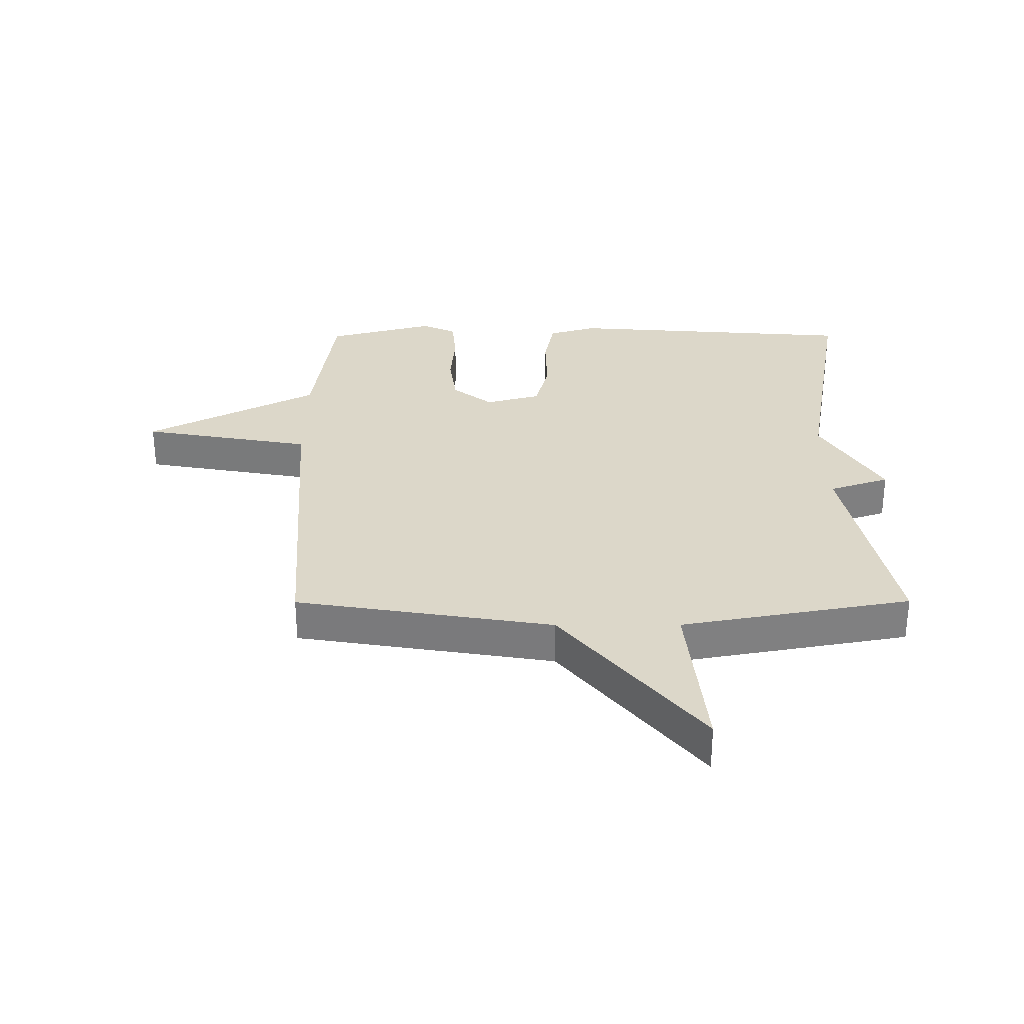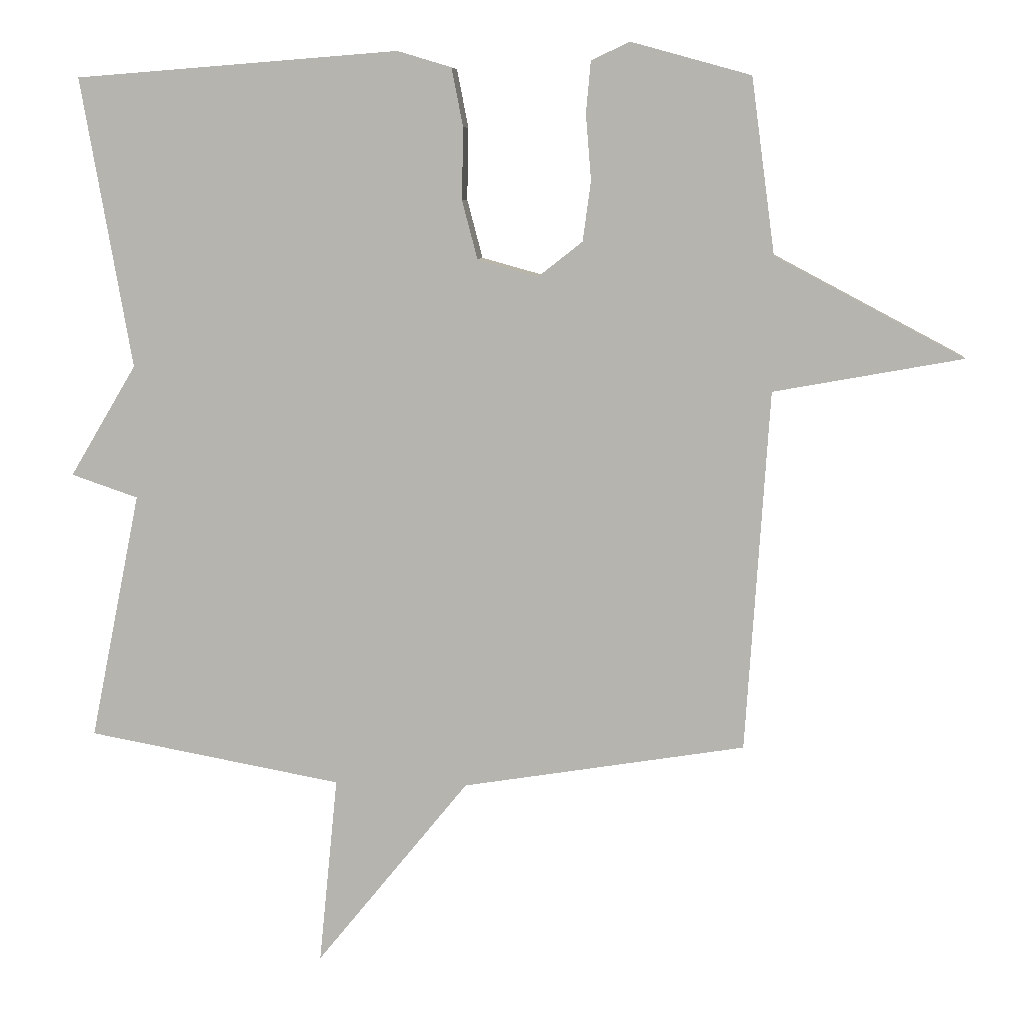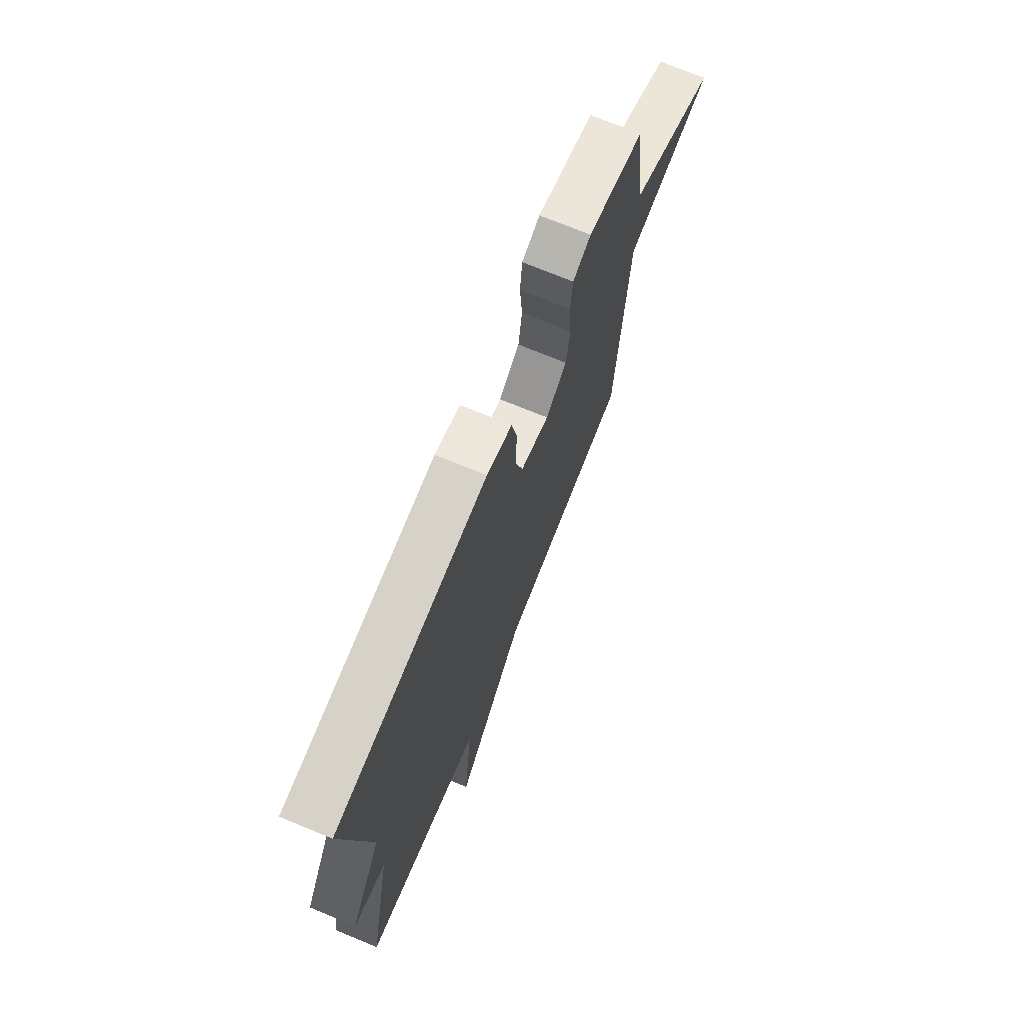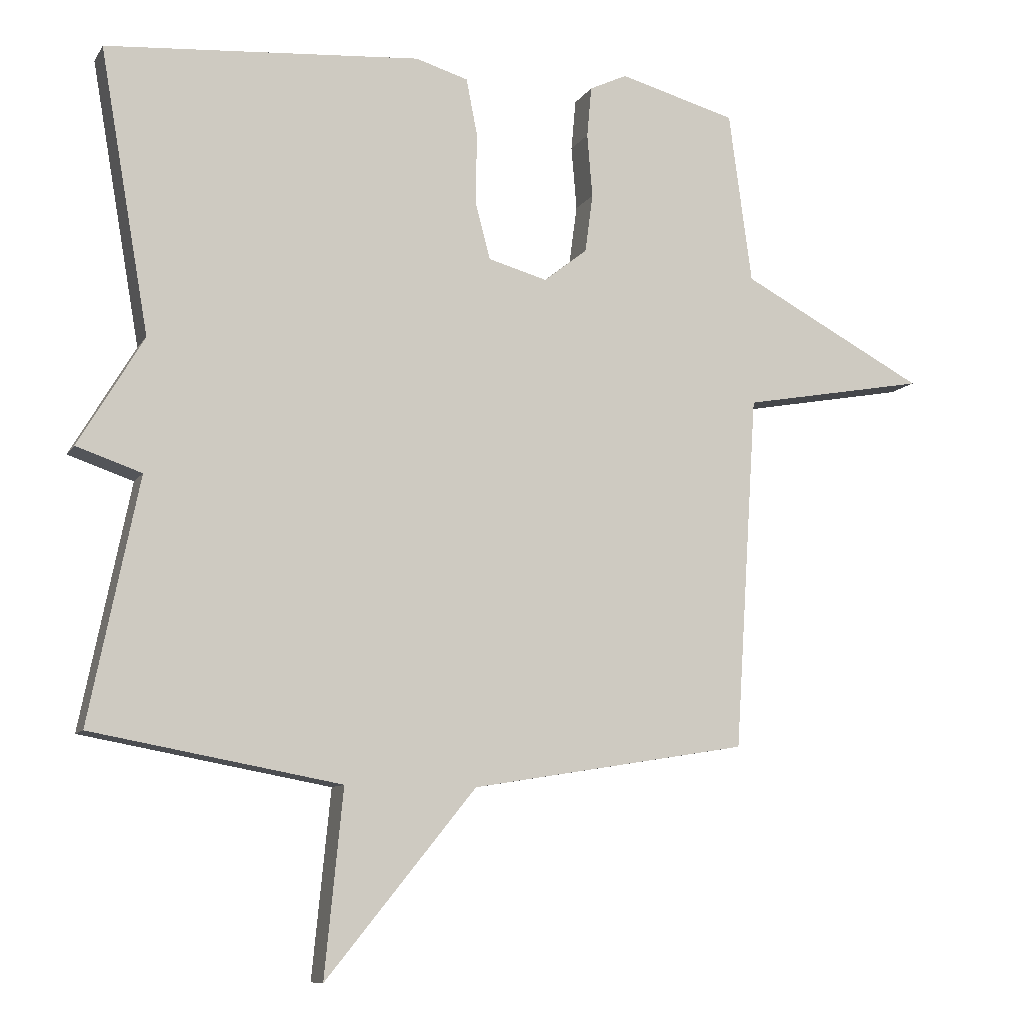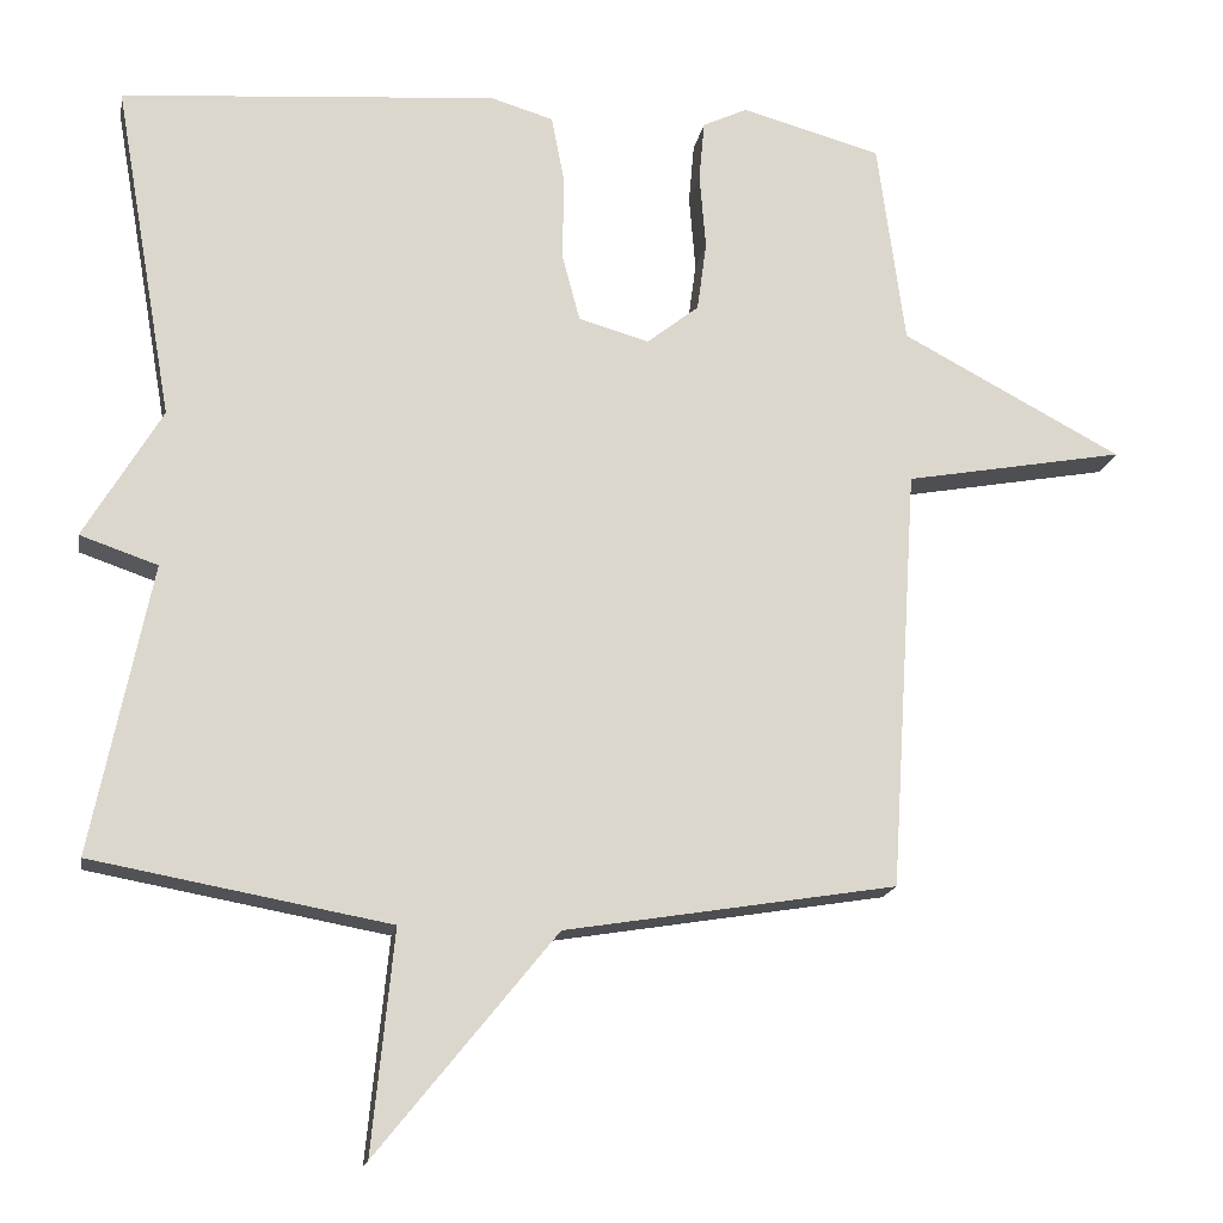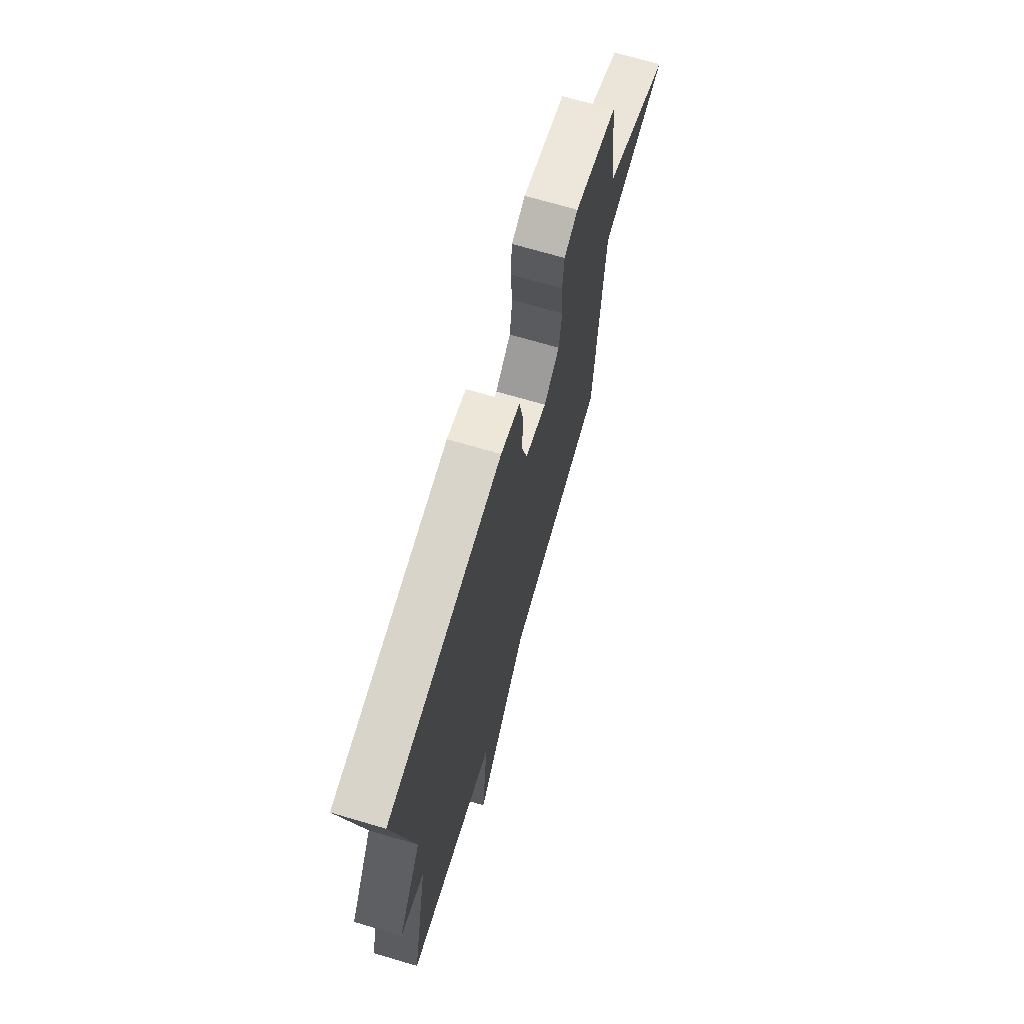
<metadata>
{"format":"obj","ext":"obj","renderer":"f3d","projection":"perspective","resolution":1024,"background":"white","views":[{"elev":30.3,"azim":179.8,"up":"+Y"},{"elev":8.1,"azim":5.4,"up":"+Z"},{"elev":72.7,"azim":-67.6,"up":"+Z"},{"elev":-9.4,"azim":-19.2,"up":"+Z"},{"elev":-16.8,"azim":-9.8,"up":"+Z"},{"elev":70.4,"azim":-73.6,"up":"+Z"}]}
</metadata>
<code>
v 0.5 0.07 0.5
v 0.535 0.07 0.239
v 0.816 0.07 0.09
v 0.535 0.07 0.039
v 0.5 0.07 -0.5
v 0.078 0.07 -0.569
v -0.15 0.07 -0.85
v -0.122 0.07 -0.569
v -0.5 0.07 -0.5
v -0.425 0.07 -0.131
v -0.524 0.07 -0.097
v -0.425 0.07 0.069
v -0.5 0.07 0.5
v -0.02 0.07 0.537
v 0.06 0.07 0.513
v 0.077 0.07 0.426
v 0.075 0.07 0.319
v 0.098 0.07 0.232
v 0.188 0.07 0.207
v 0.254 0.07 0.259
v 0.266 0.07 0.348
v 0.258 0.07 0.445
v 0.265 0.07 0.522
v 0.322 0.07 0.549
v 0.5 0 0.5
v 0.535 0 0.239
v 0.816 0 0.09
v 0.535 0 0.039
v 0.5 0 -0.5
v 0.078 0 -0.569
v -0.15 0 -0.85
v -0.122 0 -0.569
v -0.5 0 -0.5
v -0.425 0 -0.131
v -0.524 0 -0.097
v -0.425 0 0.069
v -0.5 0 0.5
v -0.02 0 0.537
v 0.06 0 0.513
v 0.077 0 0.426
v 0.075 0 0.319
v 0.098 0 0.232
v 0.188 0 0.207
v 0.254 0 0.259
v 0.266 0 0.348
v 0.258 0 0.445
v 0.265 0 0.522
v 0.322 0 0.549
f 24 1 2
f 23 24 2
f 22 23 2
f 21 22 2
f 2 3 4
f 21 2 4
f 20 21 4
f 4 5 6
f 20 4 6
f 19 20 6
f 6 7 8
f 19 6 8
f 18 19 8
f 8 9 10
f 18 8 10
f 17 18 10
f 15 16 17
f 14 15 17
f 13 14 17
f 12 13 17
f 10 11 12 17
f 26 25 48
f 26 48 47
f 26 47 46
f 26 46 45
f 28 27 26
f 28 26 45
f 28 45 44
f 30 29 28
f 30 28 44
f 30 44 43
f 32 31 30
f 32 30 43
f 32 43 42
f 34 33 32
f 34 32 42
f 34 42 41
f 41 40 39
f 41 39 38
f 41 38 37
f 41 37 36
f 41 36 35 34
f 1 25 26 2
f 2 26 27 3
f 3 27 28 4
f 4 28 29 5
f 5 29 30 6
f 6 30 31 7
f 7 31 32 8
f 8 32 33 9
f 9 33 34 10
f 10 34 35 11
f 11 35 36 12
f 12 36 37 13
f 13 37 38 14
f 14 38 39 15
f 15 39 40 16
f 16 40 41 17
f 17 41 42 18
f 18 42 43 19
f 19 43 44 20
f 20 44 45 21
f 21 45 46 22
f 22 46 47 23
f 23 47 48 24
f 24 48 25 1

</code>
